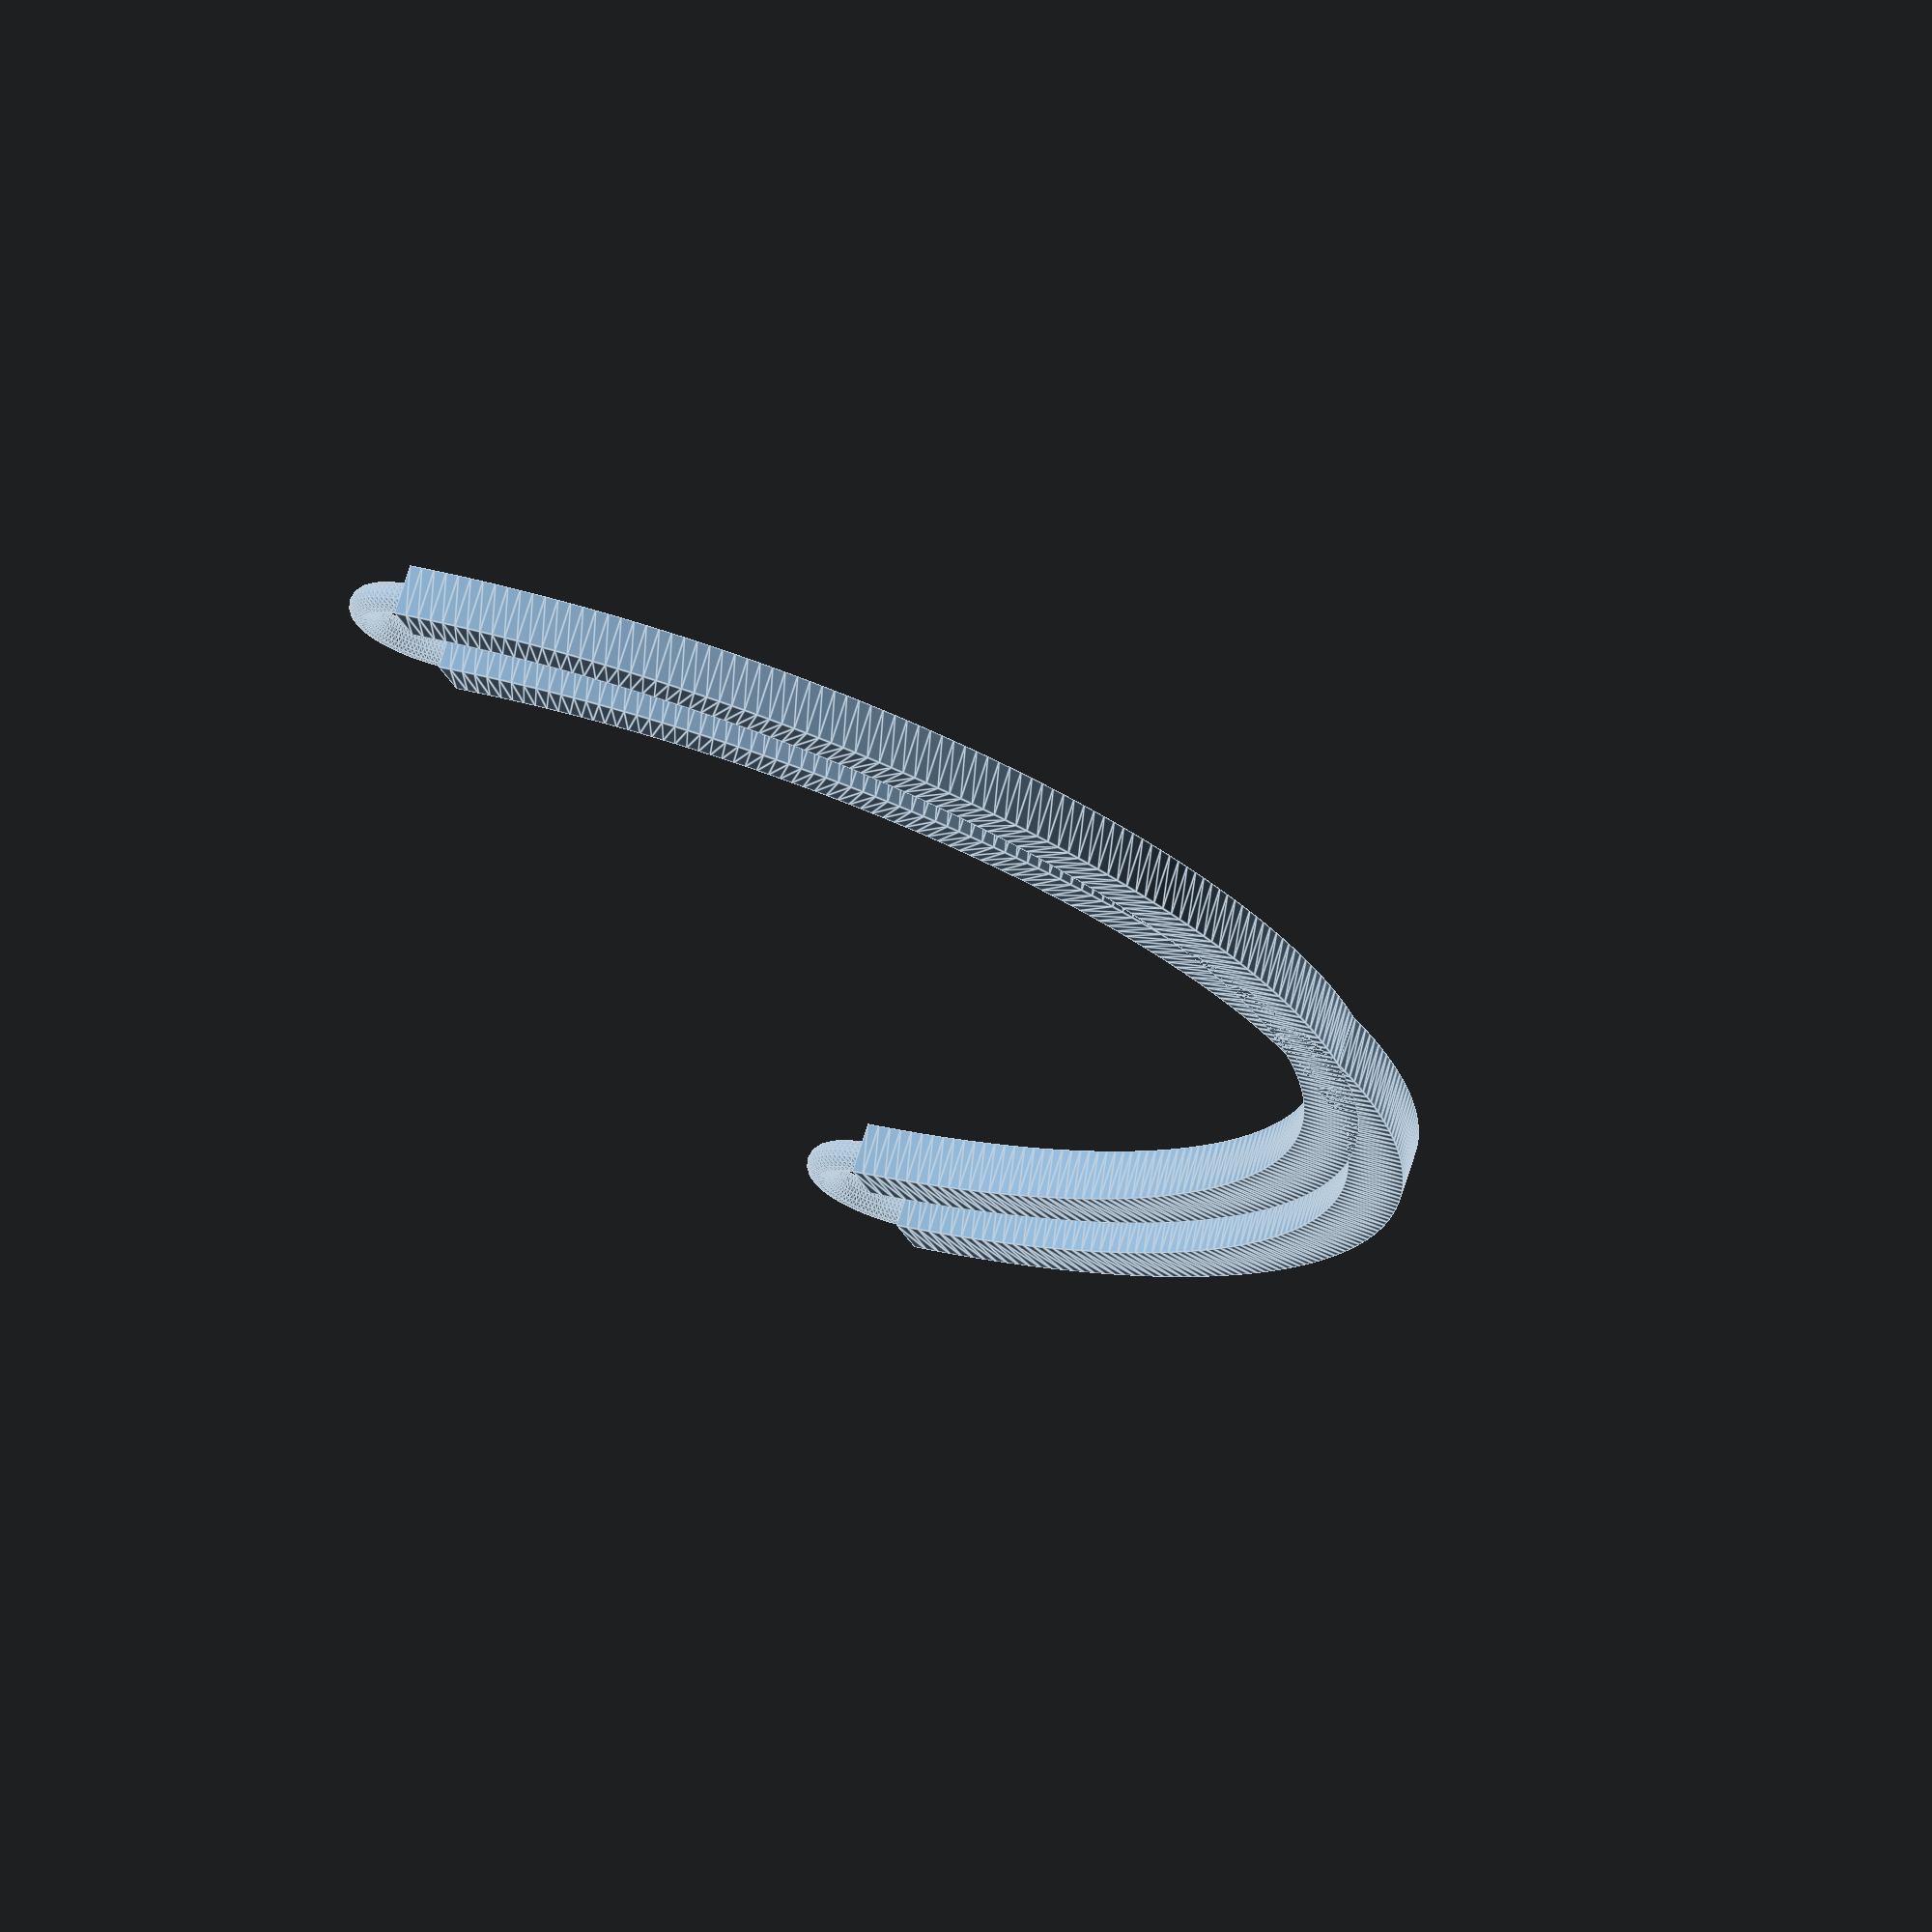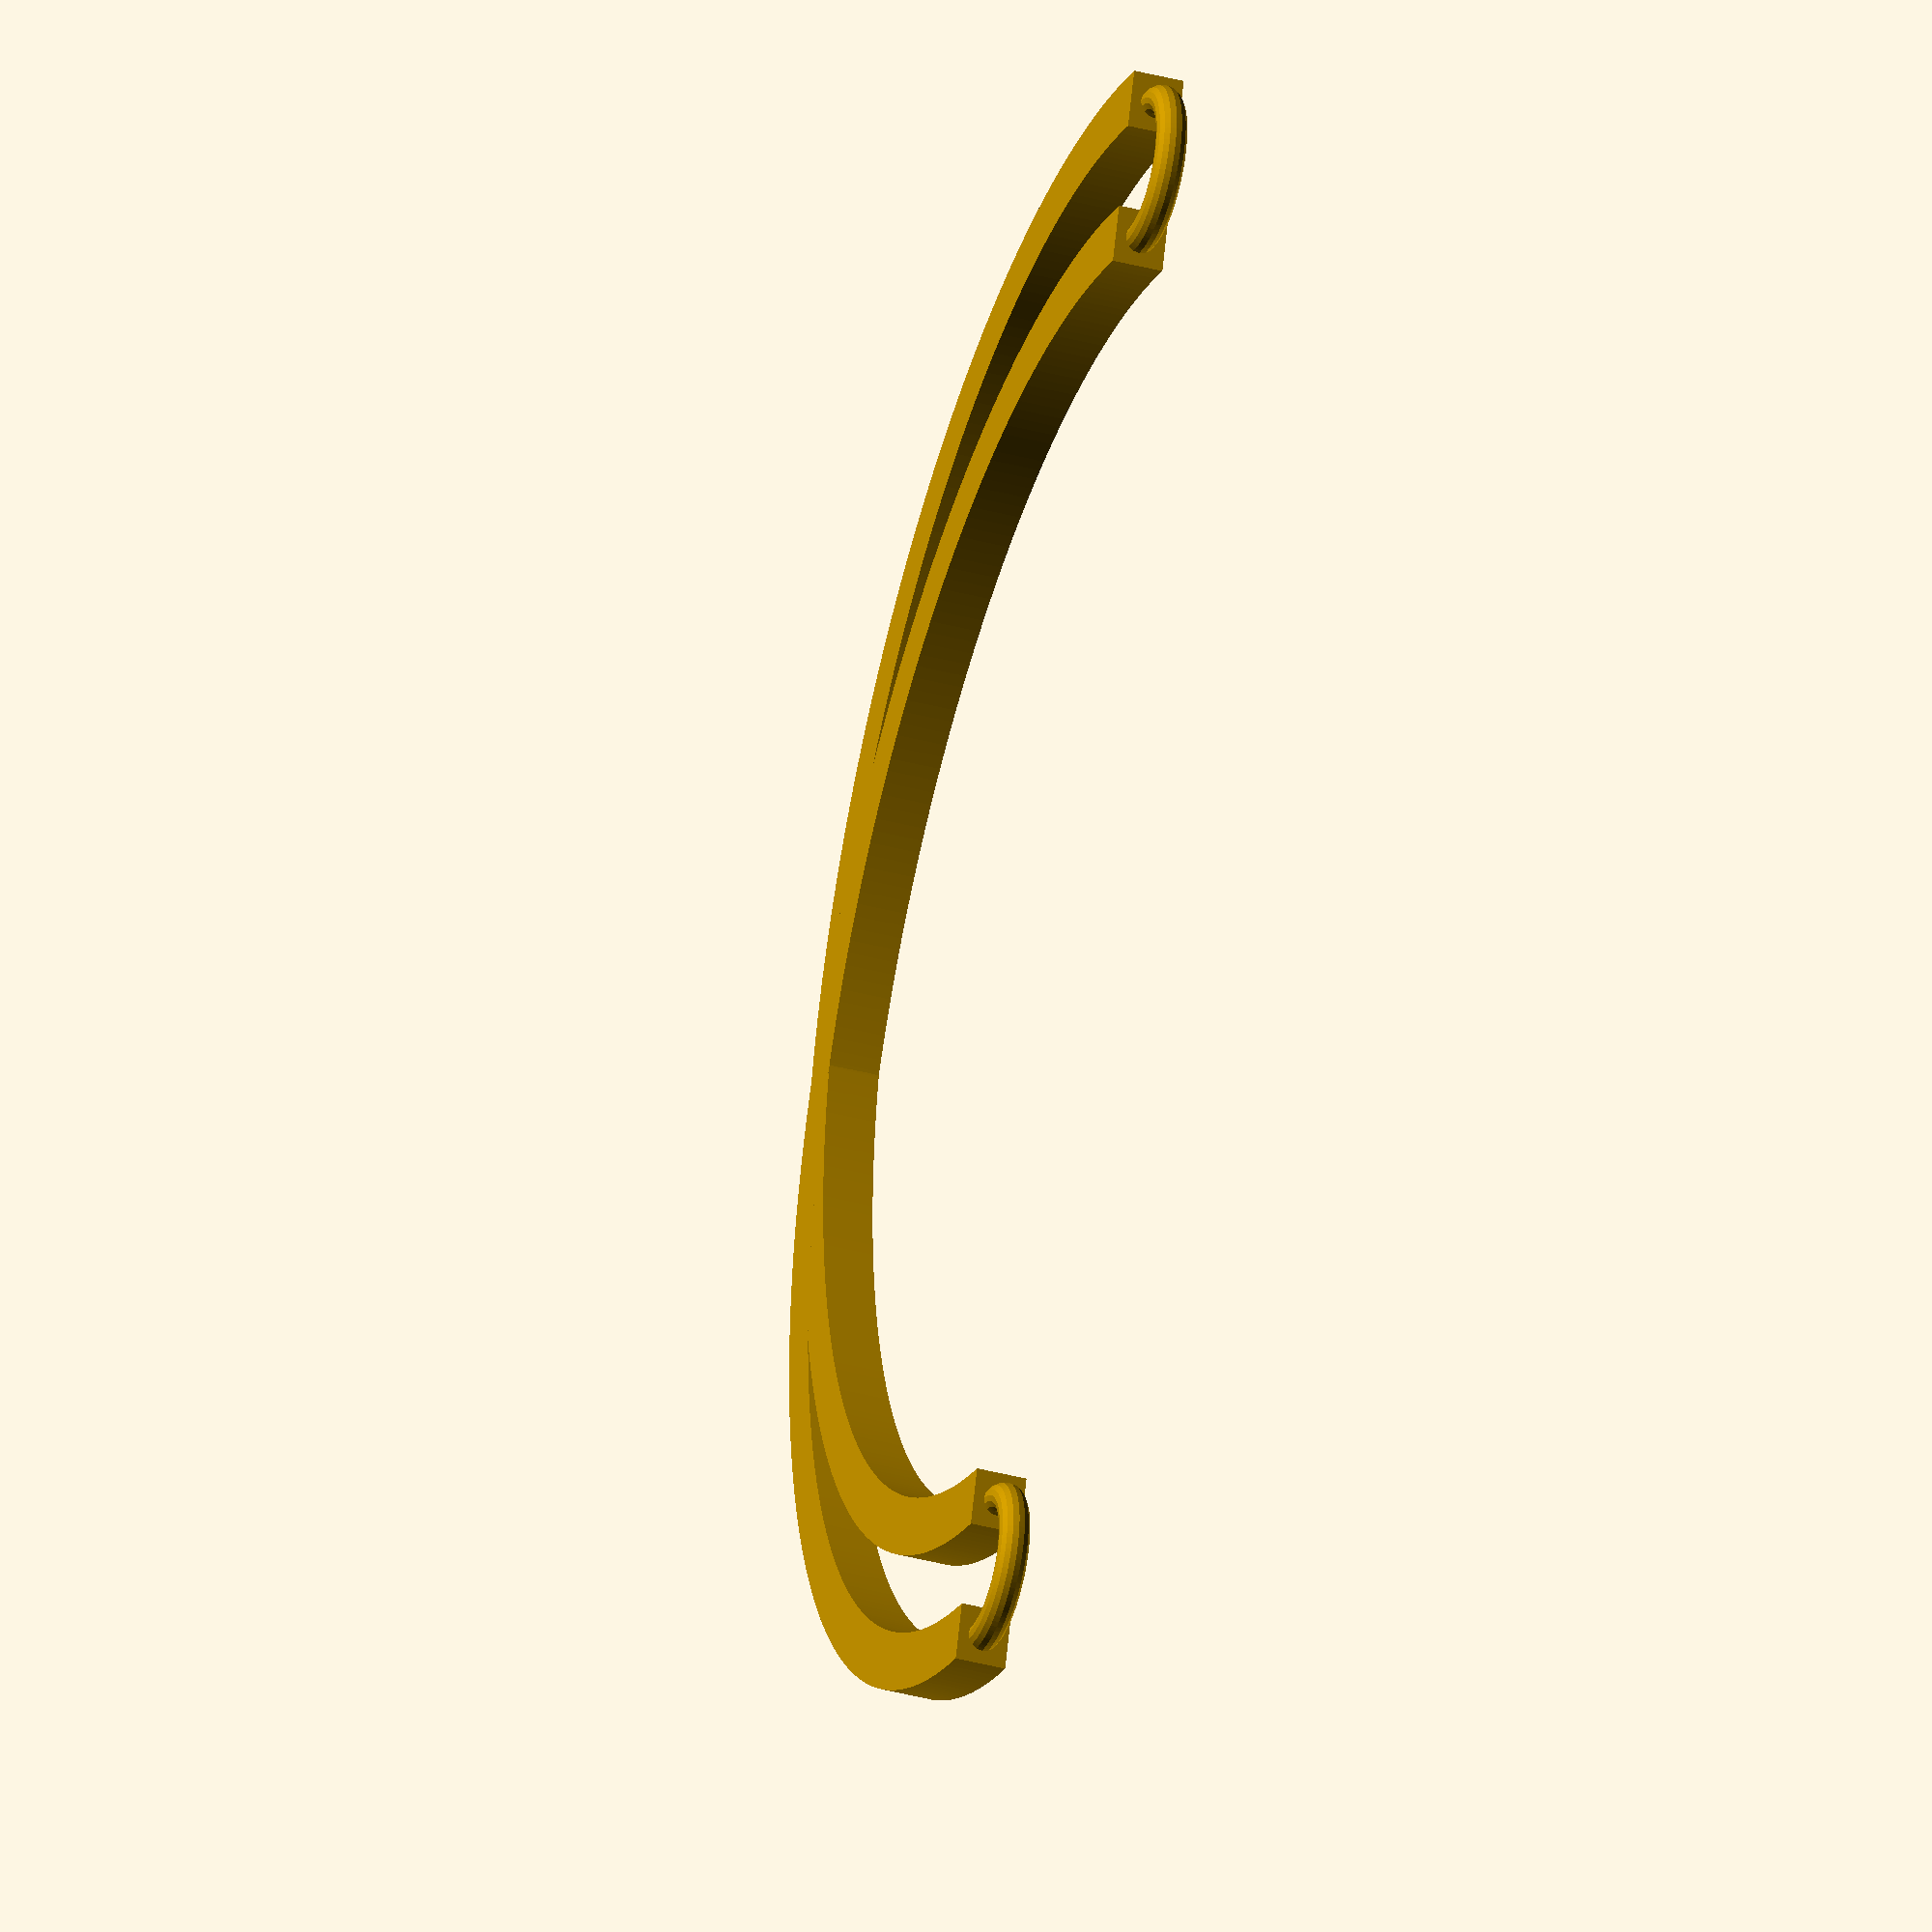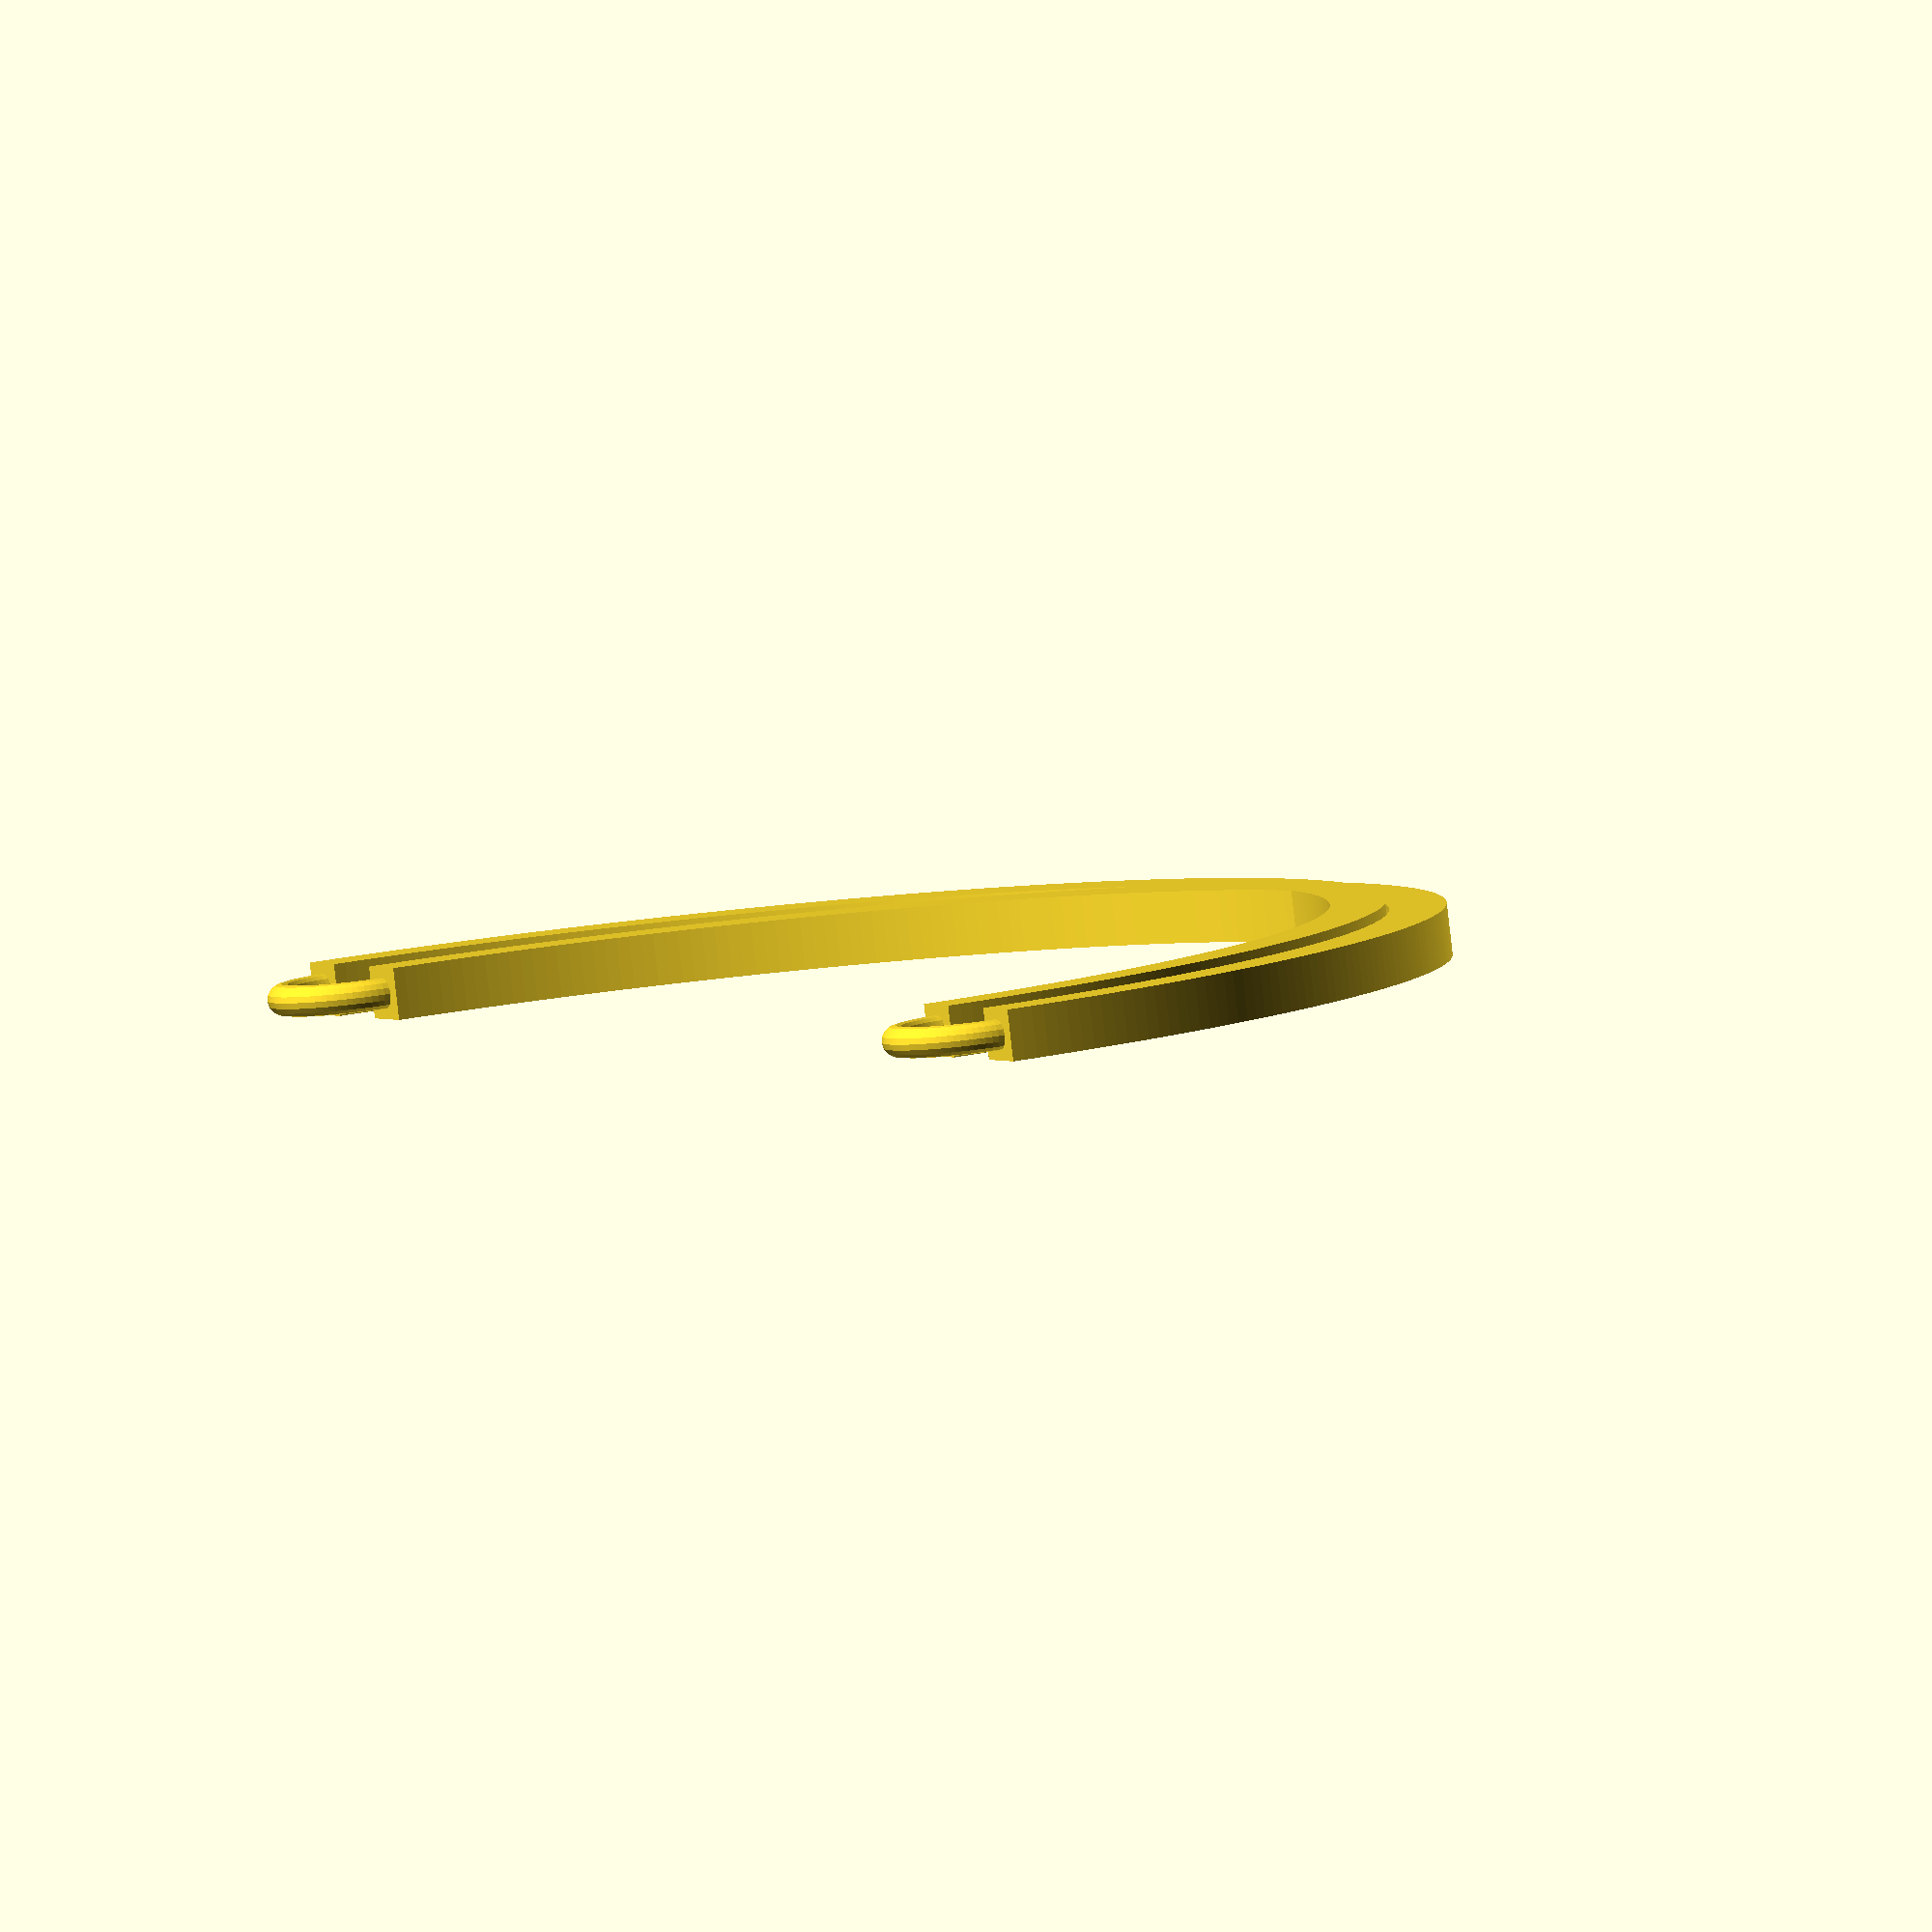
<openscad>
$fa = 1;
$fs = 0.5;

archWidth = 114;
archHeight = 56;
archThickness = 9;

archesOffset = 11;

loopDiameter = 2.4;

union() {
    translate([archesOffset/2, 0, 0])
        arch(archWidth, archHeight, archThickness);
    translate([-archesOffset/2, 0, 0])
        arch(archWidth, archHeight, archThickness);

    translate([archWidth/2, 0, 0])
        rotate([180, 0, 0])
            loop(loopDiameter, archesOffset, archesOffset);
    translate([-archWidth/2, 0, 0])
        rotate([180, 0, 0])
            loop(loopDiameter, archesOffset, archesOffset);
}

// 3D square profile arch
module arch(width, height, thickness) {
    translate([0, 0, -2])
        linear_extrude(height = 4)
            arc(width, height, thickness);
}

// 2D arch
module arc(width, height, thickness) {
    outerDiameter = width + thickness/2;
    innerDiameter = outerDiameter - thickness;

    heightToWidthRatio = height * 2 / width;

    scale([1, heightToWidthRatio, 1]) {
        difference() {
            difference() {
                circle(d=outerDiameter);
                circle(d=innerDiameter);
            }
            translate([0, -outerDiameter/2, 0])
              square(outerDiameter, center= true);
       }
    }
}

// 3D connection loop
module loop(diameter, width, height) {
    rotate_extrude(angle = 180, start=0, convexity = 2)
        translate([width/2, 0, 0])
            circle(diameter/2);
}

</openscad>
<views>
elev=287.3 azim=71.2 roll=17.6 proj=o view=edges
elev=37.4 azim=288.9 roll=71.0 proj=o view=solid
elev=85.3 azim=294.5 roll=186.5 proj=o view=wireframe
</views>
